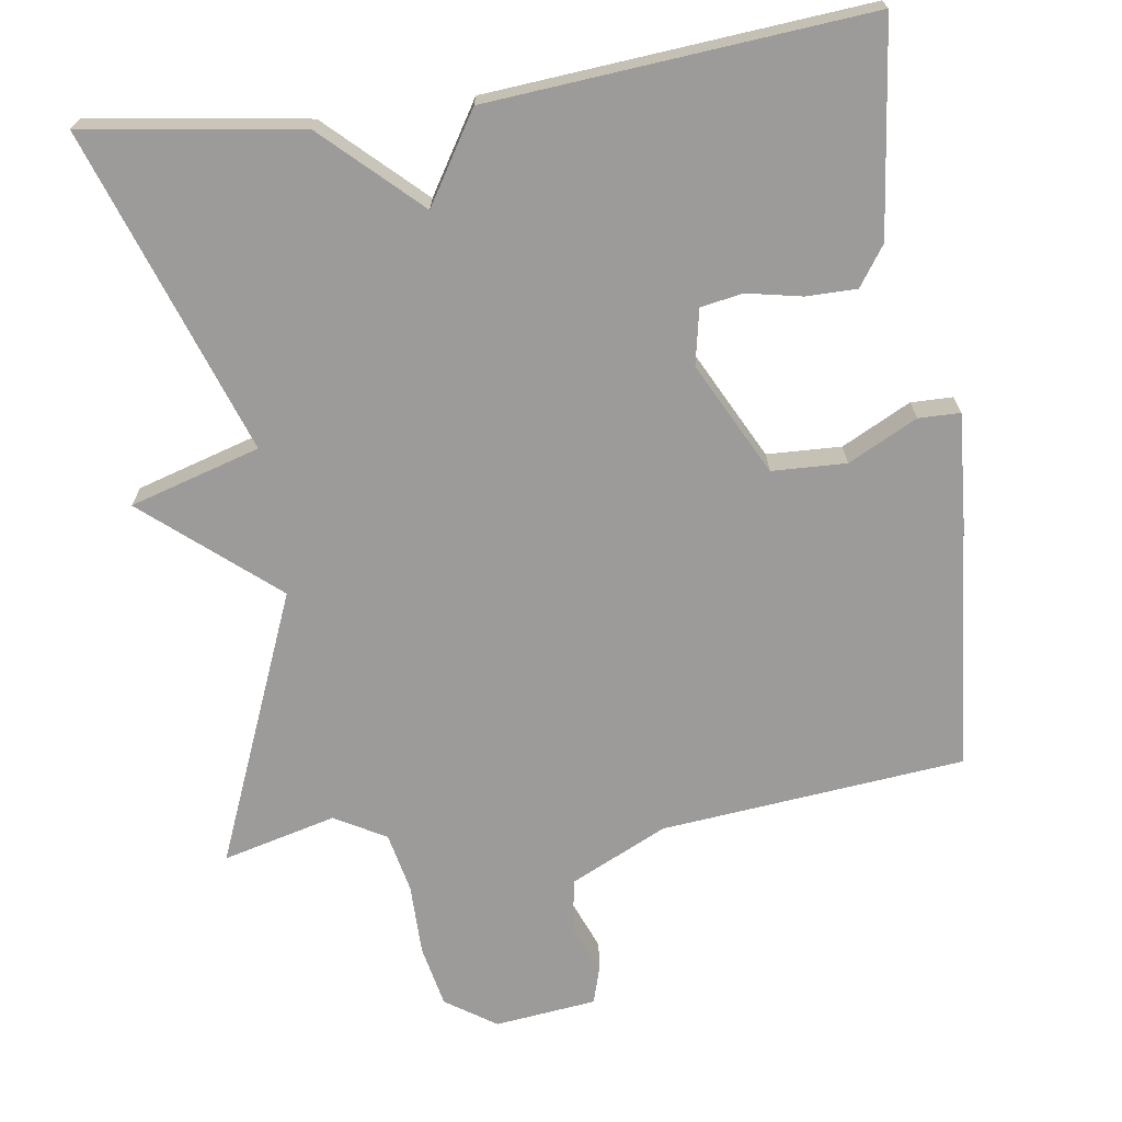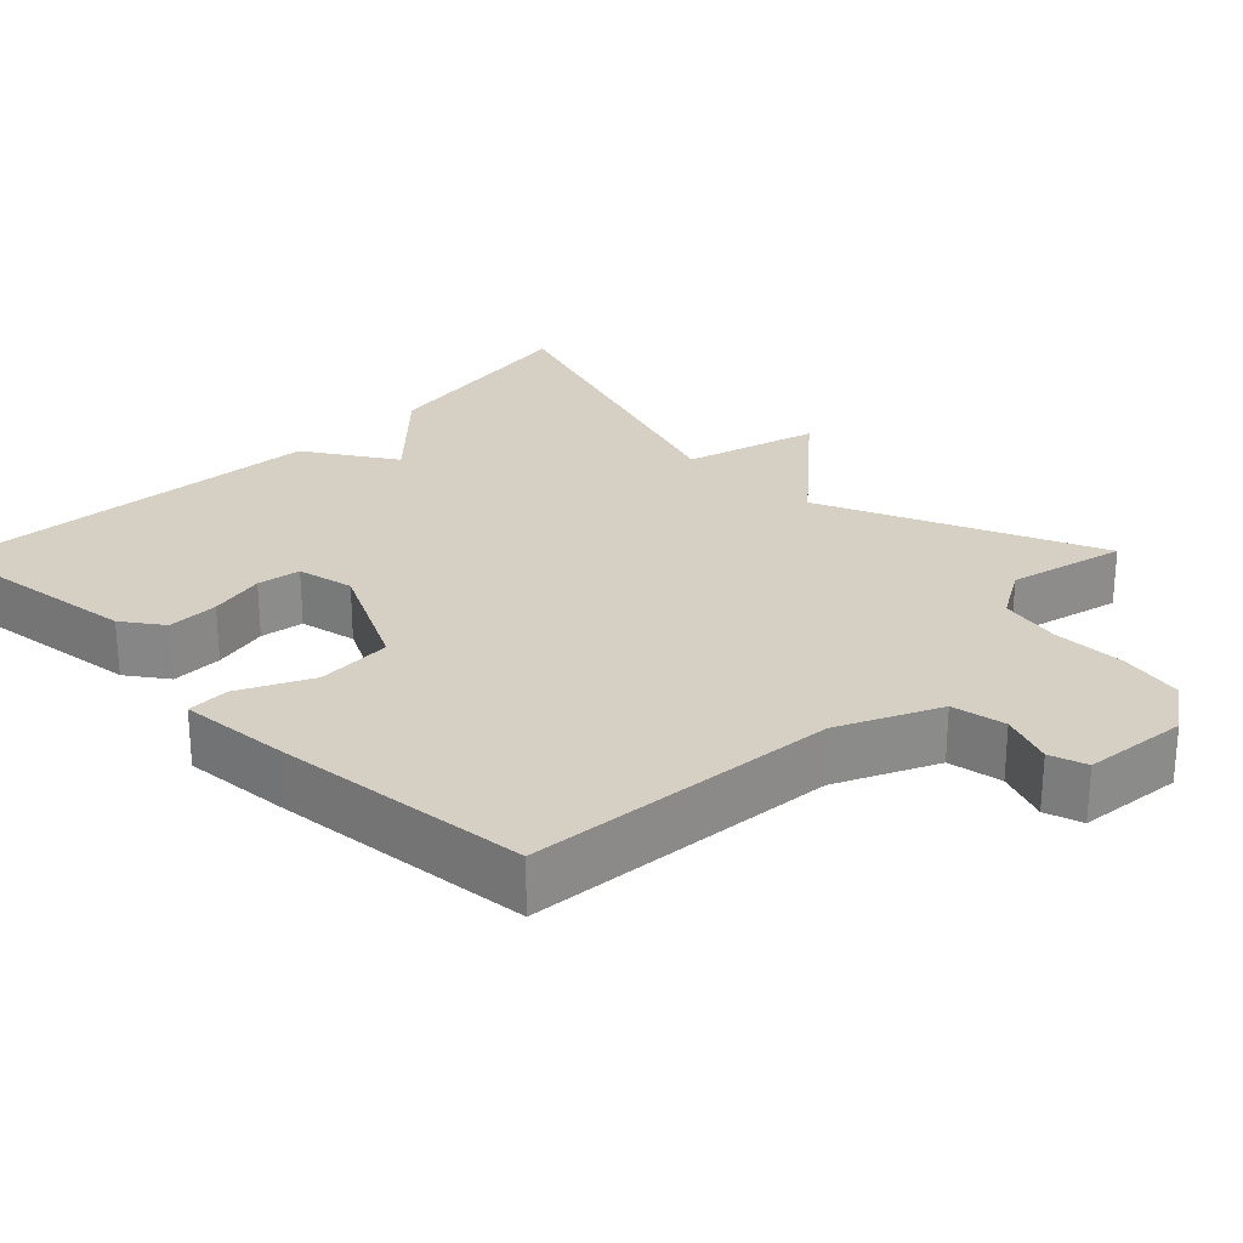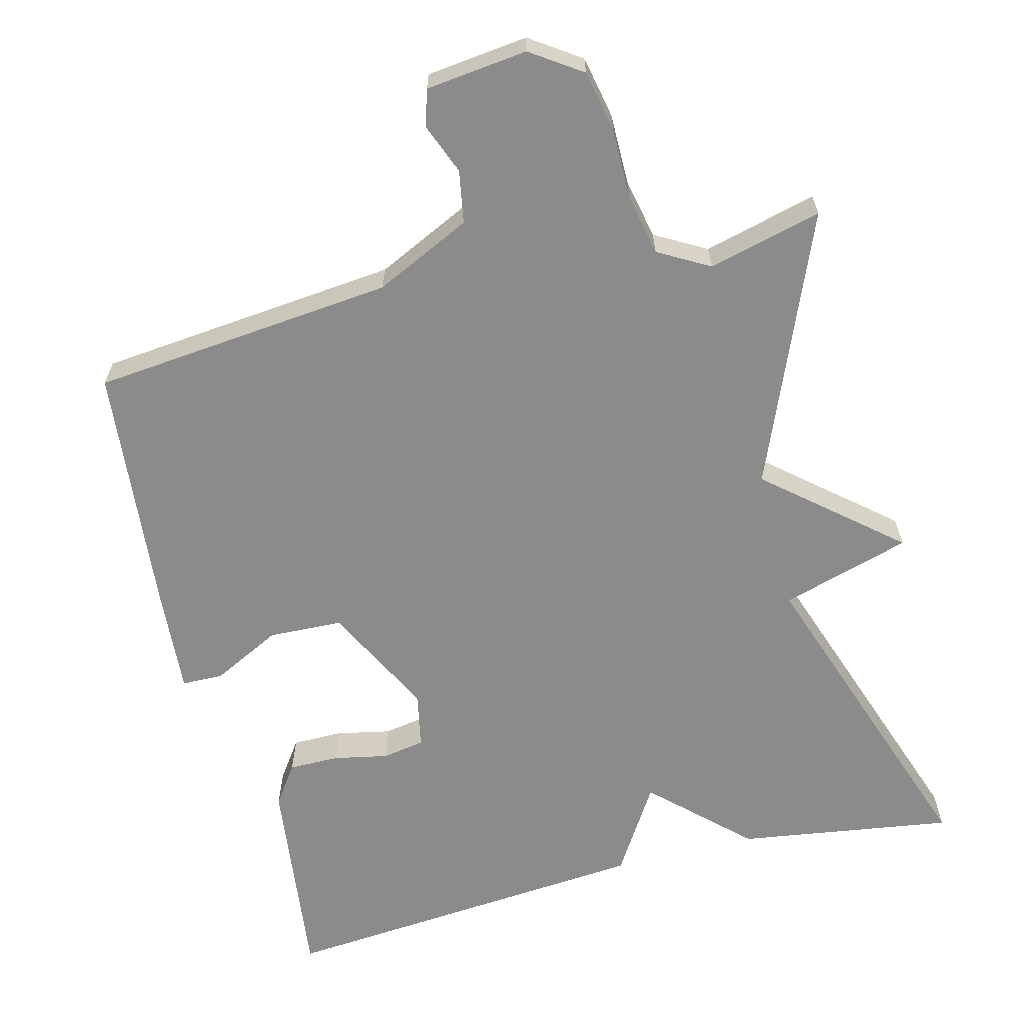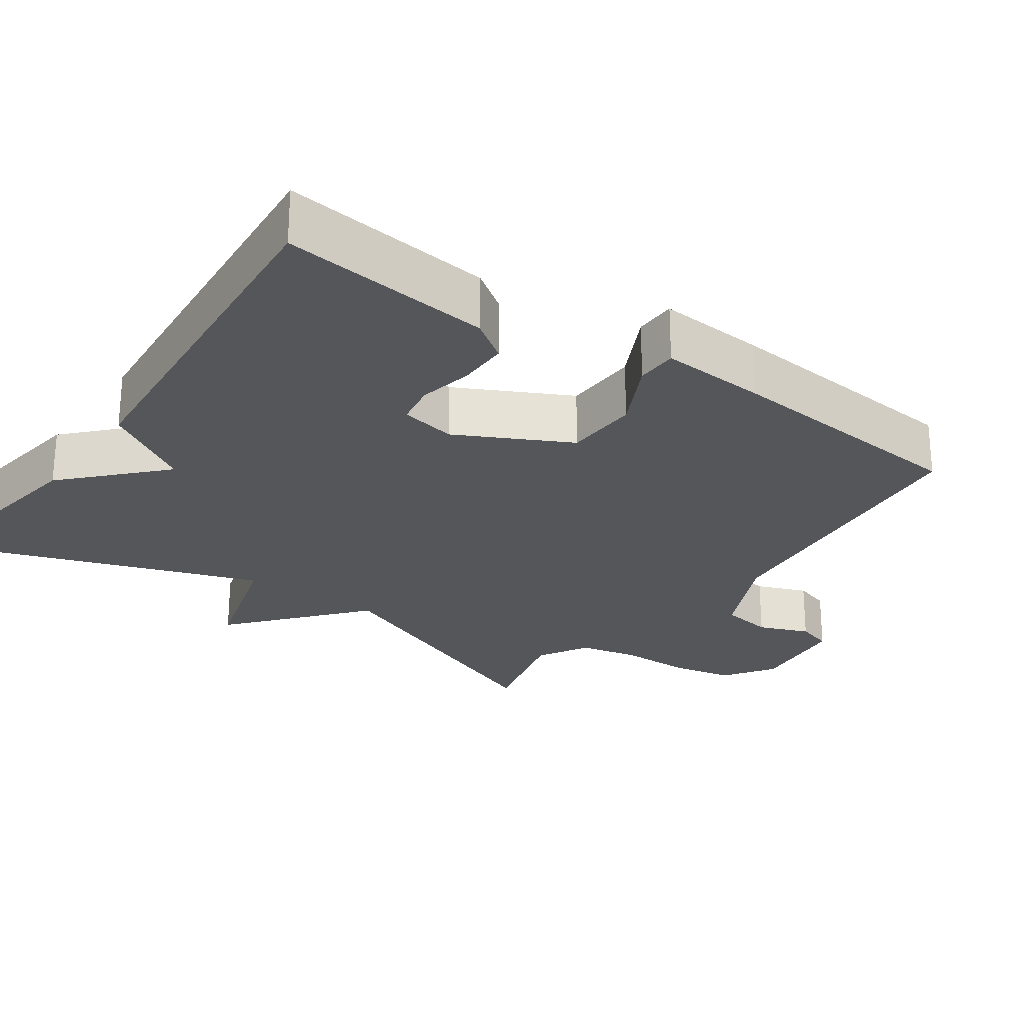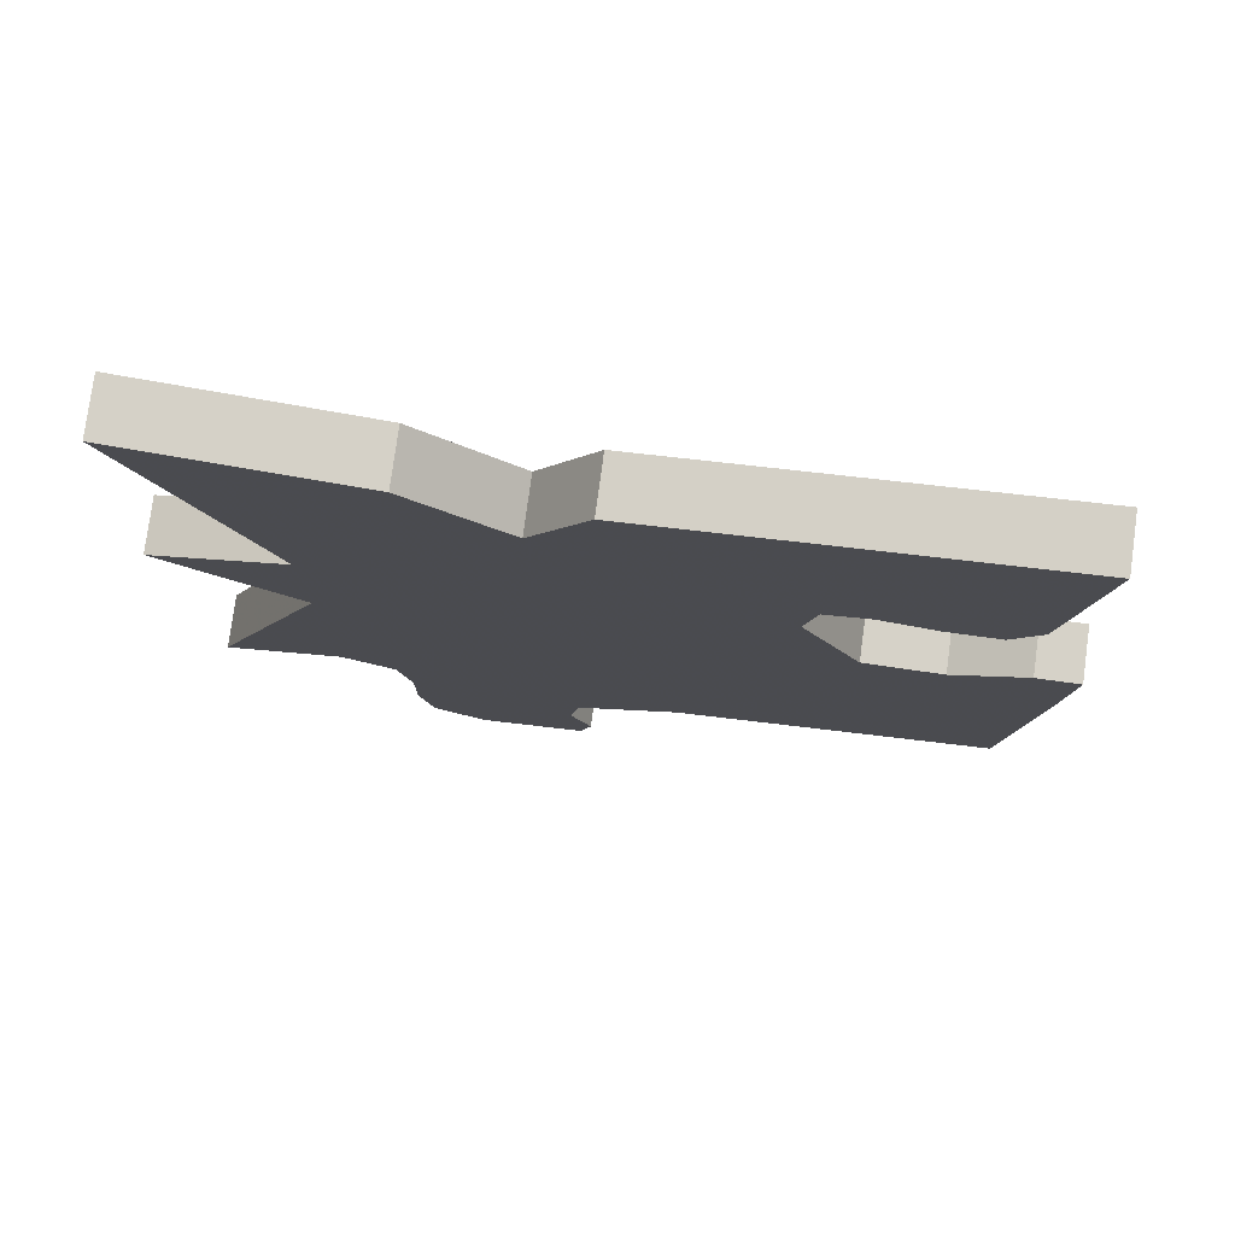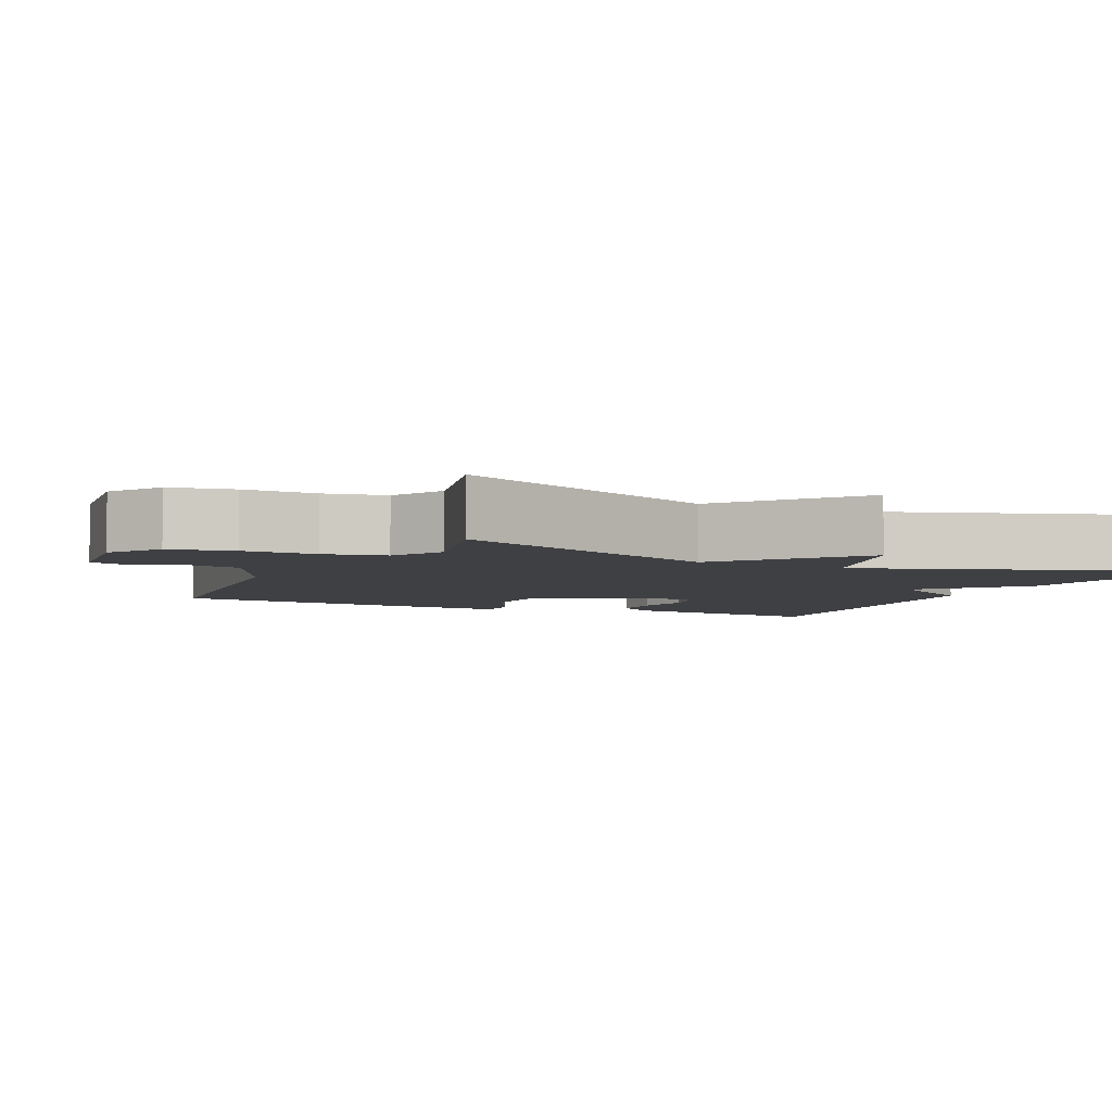
<metadata>
{"format":"obj","ext":"obj","renderer":"f3d","projection":"perspective","resolution":1024,"background":"white","views":[{"elev":-69.7,"azim":8.3,"up":"+Y"},{"elev":26.2,"azim":134.2,"up":"+Y"},{"elev":-63.8,"azim":-165.8,"up":"+Y"},{"elev":-25.3,"azim":54.8,"up":"+Y"},{"elev":78.1,"azim":7.7,"up":"+Z"},{"elev":-5.0,"azim":-115.2,"up":"+Y"}]}
</metadata>
<code>
v 0.5 0.07 -0.5
v 0.091 0.07 -0.541
v -0.039 0.07 -0.603
v -0.051 0.07 -0.674
v -0.024 0.07 -0.742
v -0.039 0.07 -0.791
v -0.176 0.07 -0.807
v -0.244 0.07 -0.761
v -0.261 0.07 -0.677
v -0.261 0.07 -0.581
v -0.278 0.07 -0.5
v -0.347 0.07 -0.461
v -0.5 0.07 -0.5
v -0.349 0.07 -0.134
v -0.524 0.07 0.014
v -0.349 0.07 0.066
v -0.5 0.07 0.5
v -0.209 0.07 0.457
v -0.083 0.07 0.338
v -0.009 0.07 0.457
v 0.5 0.07 0.5
v 0.466 0.07 0.216
v 0.429 0.07 0.163
v 0.361 0.07 0.163
v 0.287 0.07 0.178
v 0.23 0.07 0.168
v 0.215 0.07 0.093
v 0.292 0.07 -0.058
v 0.392 0.07 -0.062
v 0.485 0.07 -0.015
v 0.541 0.07 -0.016
v 0.531 0.07 -0.16
v 0.5 0 -0.5
v 0.091 0 -0.541
v -0.039 0 -0.603
v -0.051 0 -0.674
v -0.024 0 -0.742
v -0.039 0 -0.791
v -0.176 0 -0.807
v -0.244 0 -0.761
v -0.261 0 -0.677
v -0.261 0 -0.581
v -0.278 0 -0.5
v -0.347 0 -0.461
v -0.5 0 -0.5
v -0.349 0 -0.134
v -0.524 0 0.014
v -0.349 0 0.066
v -0.5 0 0.5
v -0.209 0 0.457
v -0.083 0 0.338
v -0.009 0 0.457
v 0.5 0 0.5
v 0.466 0 0.216
v 0.429 0 0.163
v 0.361 0 0.163
v 0.287 0 0.178
v 0.23 0 0.168
v 0.215 0 0.093
v 0.292 0 -0.058
v 0.392 0 -0.062
v 0.485 0 -0.015
v 0.541 0 -0.016
v 0.531 0 -0.16
f 32 1 2
f 31 32 2
f 30 31 2
f 29 30 2
f 28 29 2 3
f 27 28 3
f 26 27 3
f 23 24 25
f 22 23 25
f 21 22 25
f 20 21 25
f 19 20 25
f 19 25 26
f 16 17 18 19
f 16 19 26 3
f 14 15 16
f 12 13 14
f 14 16 3
f 12 14 3
f 11 12 3
f 8 9 10
f 7 8 10
f 6 7 10
f 5 6 10
f 4 5 10
f 3 4 10 11
f 34 33 64
f 34 64 63
f 34 63 62
f 34 62 61
f 35 34 61 60
f 35 60 59
f 35 59 58
f 57 56 55
f 57 55 54
f 57 54 53
f 57 53 52
f 57 52 51
f 58 57 51
f 51 50 49 48
f 35 58 51 48
f 48 47 46
f 46 45 44
f 35 48 46
f 35 46 44
f 35 44 43
f 42 41 40
f 42 40 39
f 42 39 38
f 42 38 37
f 42 37 36
f 43 42 36 35
f 1 33 34 2
f 2 34 35 3
f 3 35 36 4
f 4 36 37 5
f 5 37 38 6
f 6 38 39 7
f 7 39 40 8
f 8 40 41 9
f 9 41 42 10
f 10 42 43 11
f 11 43 44 12
f 12 44 45 13
f 13 45 46 14
f 14 46 47 15
f 15 47 48 16
f 16 48 49 17
f 17 49 50 18
f 18 50 51 19
f 19 51 52 20
f 20 52 53 21
f 21 53 54 22
f 22 54 55 23
f 23 55 56 24
f 24 56 57 25
f 25 57 58 26
f 26 58 59 27
f 27 59 60 28
f 28 60 61 29
f 29 61 62 30
f 30 62 63 31
f 31 63 64 32
f 32 64 33 1

</code>
